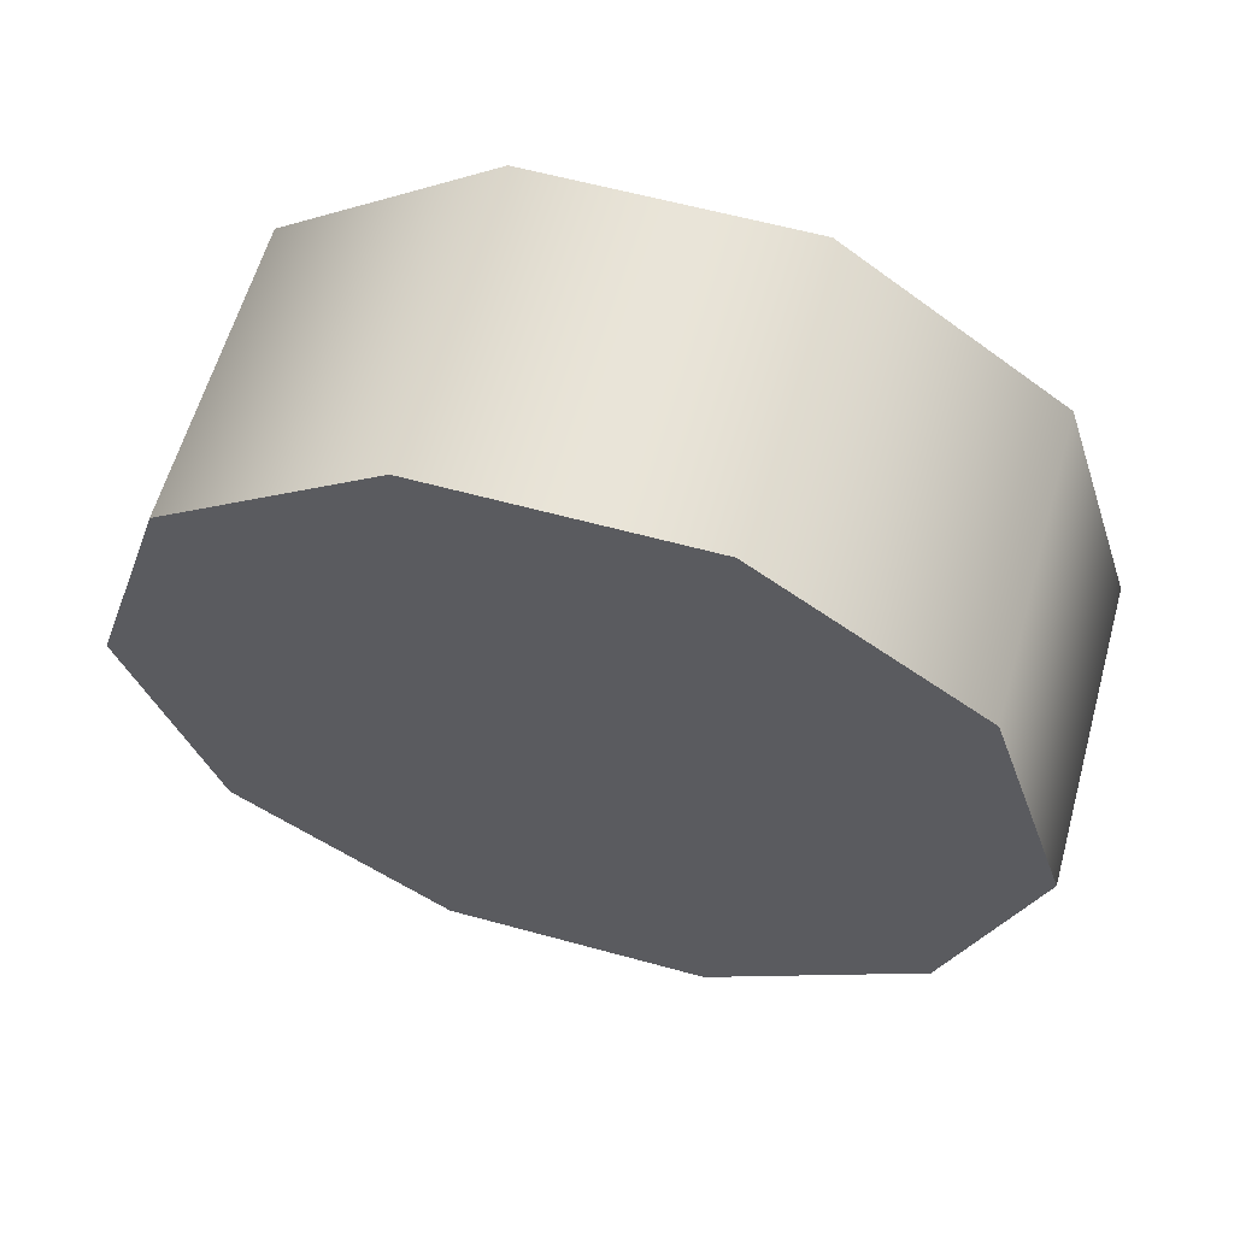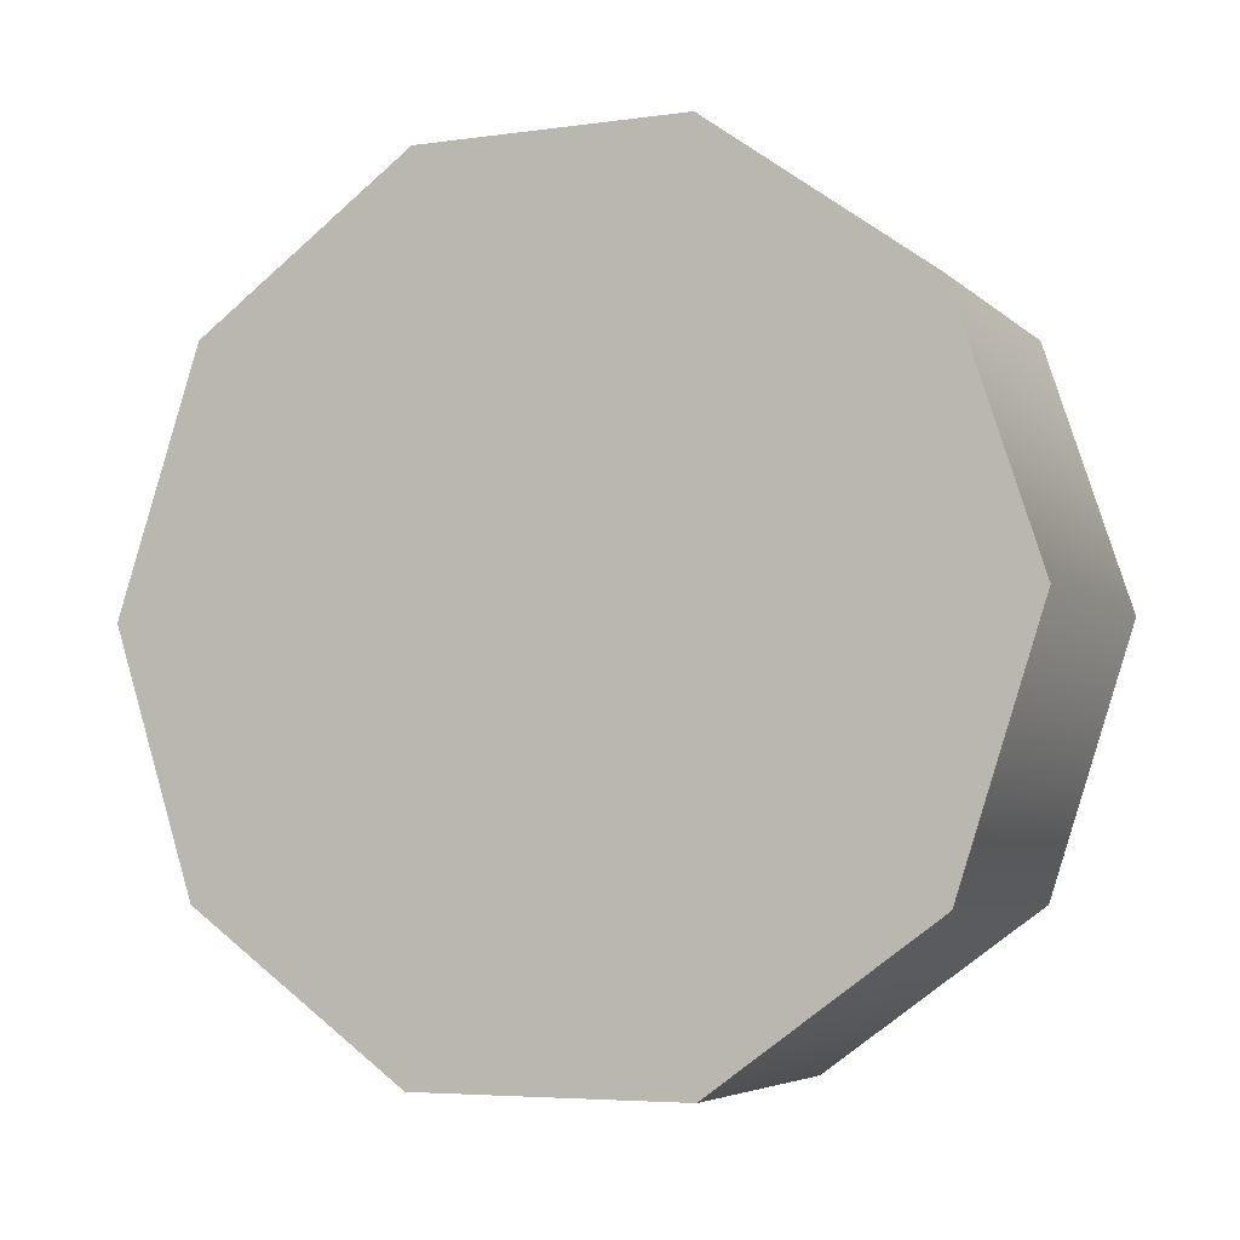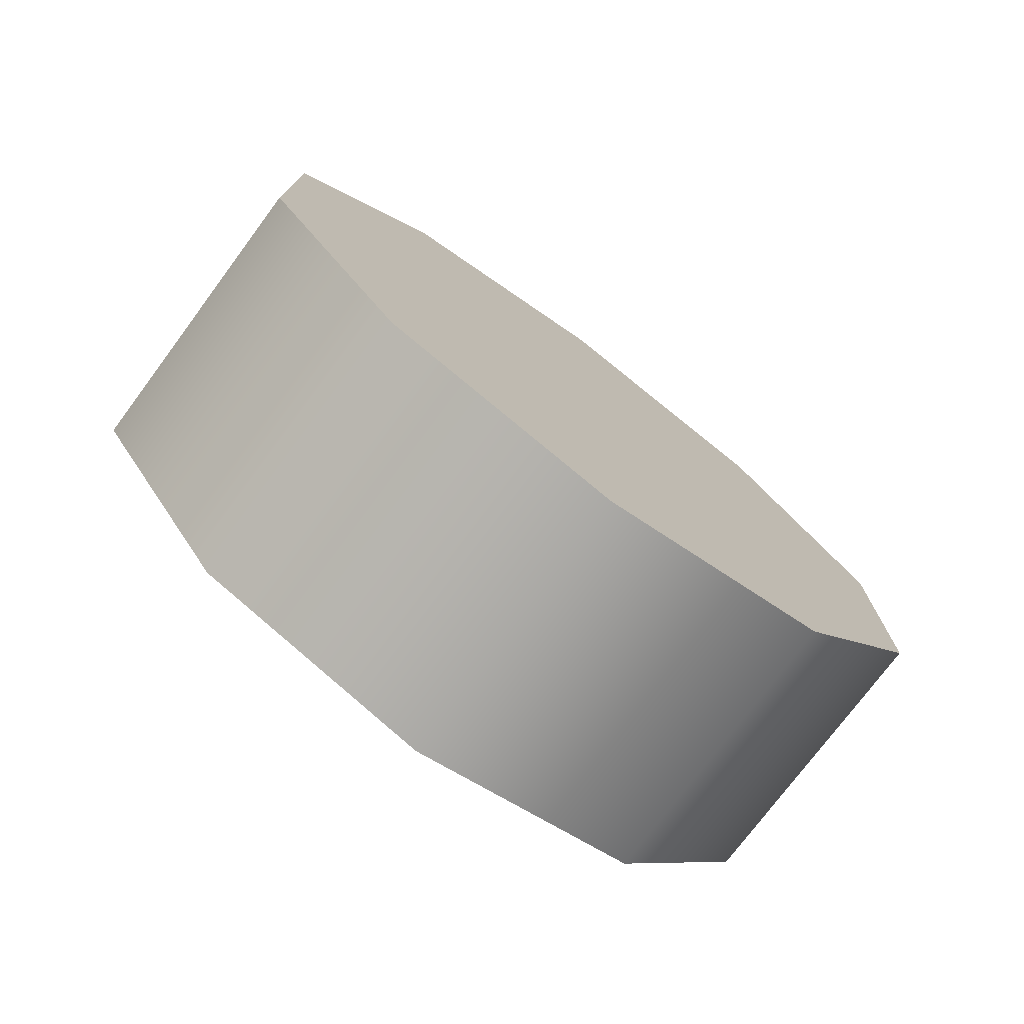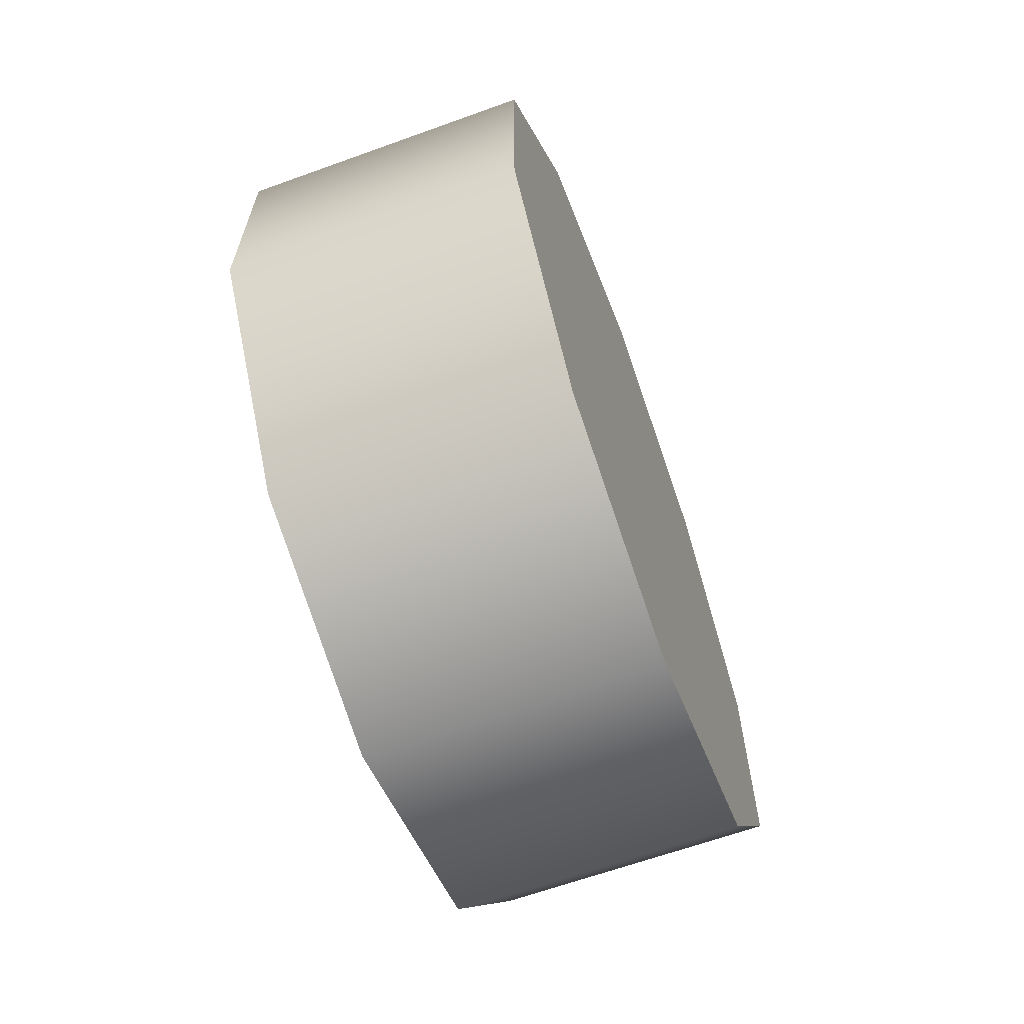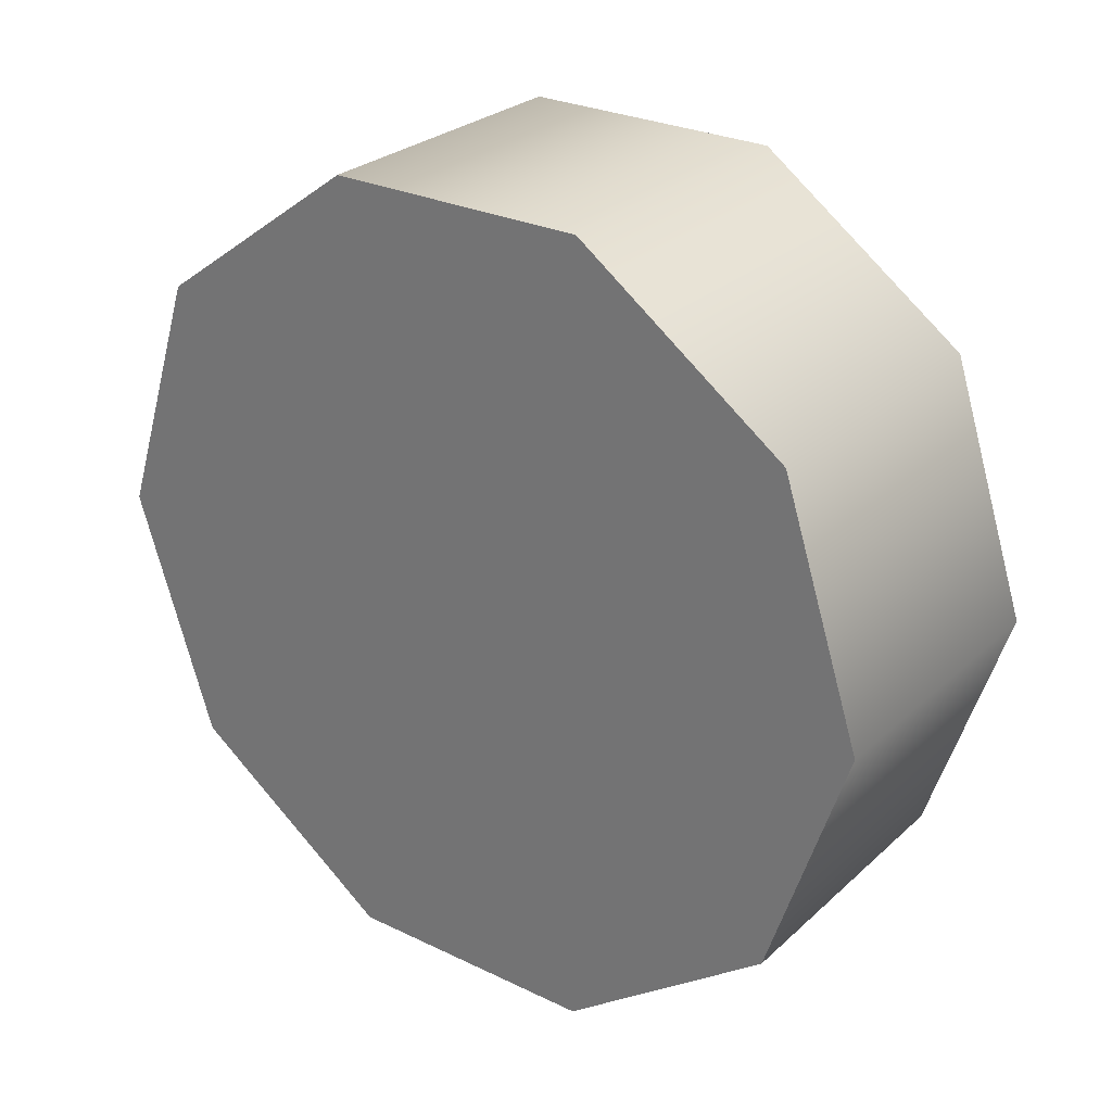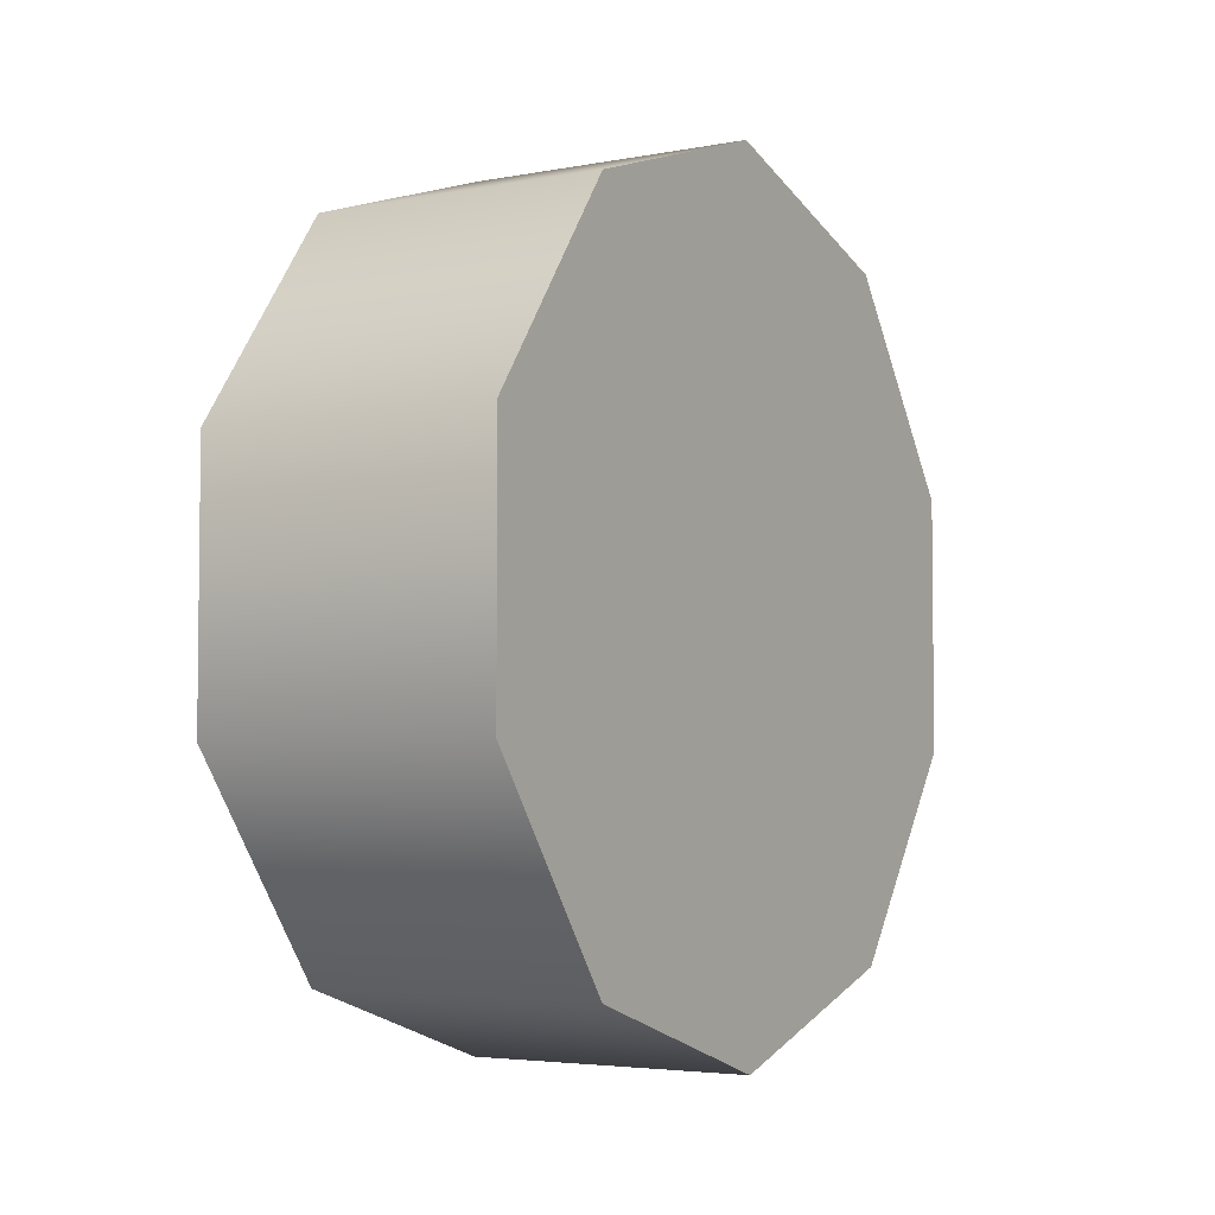
<metadata>
{"format":"obj","ext":"obj","renderer":"f3d","projection":"perspective","resolution":1024,"background":"white","views":[{"elev":60.5,"azim":-74.3,"up":"+Y"},{"elev":-5.2,"azim":113.4,"up":"+Y"},{"elev":-75.5,"azim":-126.7,"up":"+Z"},{"elev":-64.3,"azim":20.0,"up":"+Z"},{"elev":27.5,"azim":-53.5,"up":"+Y"},{"elev":-4.2,"azim":-148.3,"up":"+Z"}]}
</metadata>
<code>
v 1.244 -1.03 0.09774
v 1.244 -1.235 0.03101
v 1.244 -1.44 0.09774
v 1.244 -1.567 0.2724
v 1.244 -1.567 0.4884
v 1.244 -1.44 0.6631
v 1.244 -1.235 0.7298
v 1.244 -1.03 0.6631
v 1.244 -0.9027 0.4884
v 1.244 -0.9027 0.2724
v 1.49 -1.235 0.03101
v 1.49 -1.03 0.09774
v 1.49 -0.9027 0.2724
v 1.49 -0.9027 0.4884
v 1.49 -1.03 0.6631
v 1.49 -1.235 0.7298
v 1.49 -1.44 0.6631
v 1.49 -1.567 0.4884
v 1.49 -1.567 0.2724
v 1.49 -1.44 0.09774
v 1.244 -1.44 0.09774
v 1.49 -1.44 0.09774
v 1.49 -1.567 0.2724
v 1.244 -1.567 0.2724
v 1.244 -1.567 0.2724
v 1.49 -1.567 0.2724
v 1.49 -1.567 0.4884
v 1.244 -1.567 0.4884
v 1.49 -1.44 0.6631
v 1.244 -1.44 0.6631
v 1.244 -1.44 0.6631
v 1.49 -1.44 0.6631
v 1.49 -1.235 0.7298
v 1.244 -1.235 0.7298
v 1.49 -1.03 0.6631
v 1.244 -1.03 0.6631
v 1.244 -1.03 0.6631
v 1.49 -1.03 0.6631
v 1.49 -0.9027 0.4884
v 1.244 -0.9027 0.4884
v 1.49 -0.9027 0.2724
v 1.244 -0.9027 0.2724
v 1.244 -0.9027 0.2724
v 1.49 -0.9027 0.2724
v 1.49 -1.03 0.09774
v 1.244 -1.03 0.09774
v 1.49 -1.235 0.03101
v 1.244 -1.235 0.03101
v 1.244 -1.235 0.03101
v 1.49 -1.235 0.03101
g group_31761296_140627883354800
f 1 2 3
f 1 3 4
f 1 4 5
f 1 5 6
f 1 6 7
f 1 7 8
f 1 8 9
f 1 9 10
f 11 12 13
f 11 13 14
f 11 14 15
f 11 15 16
f 11 16 17
f 11 17 18
f 11 18 19
f 20 11 19
f 21 22 23
f 23 24 21
f 25 26 27
f 27 28 25
f 28 27 29
f 29 30 28
f 31 32 33
f 33 34 31
f 34 33 35
f 35 36 34
f 37 38 39
f 39 40 37
f 40 39 41
f 41 42 40
f 43 44 45
f 45 46 43
f 46 45 47
f 47 48 46
f 49 50 22
f 22 21 49

</code>
